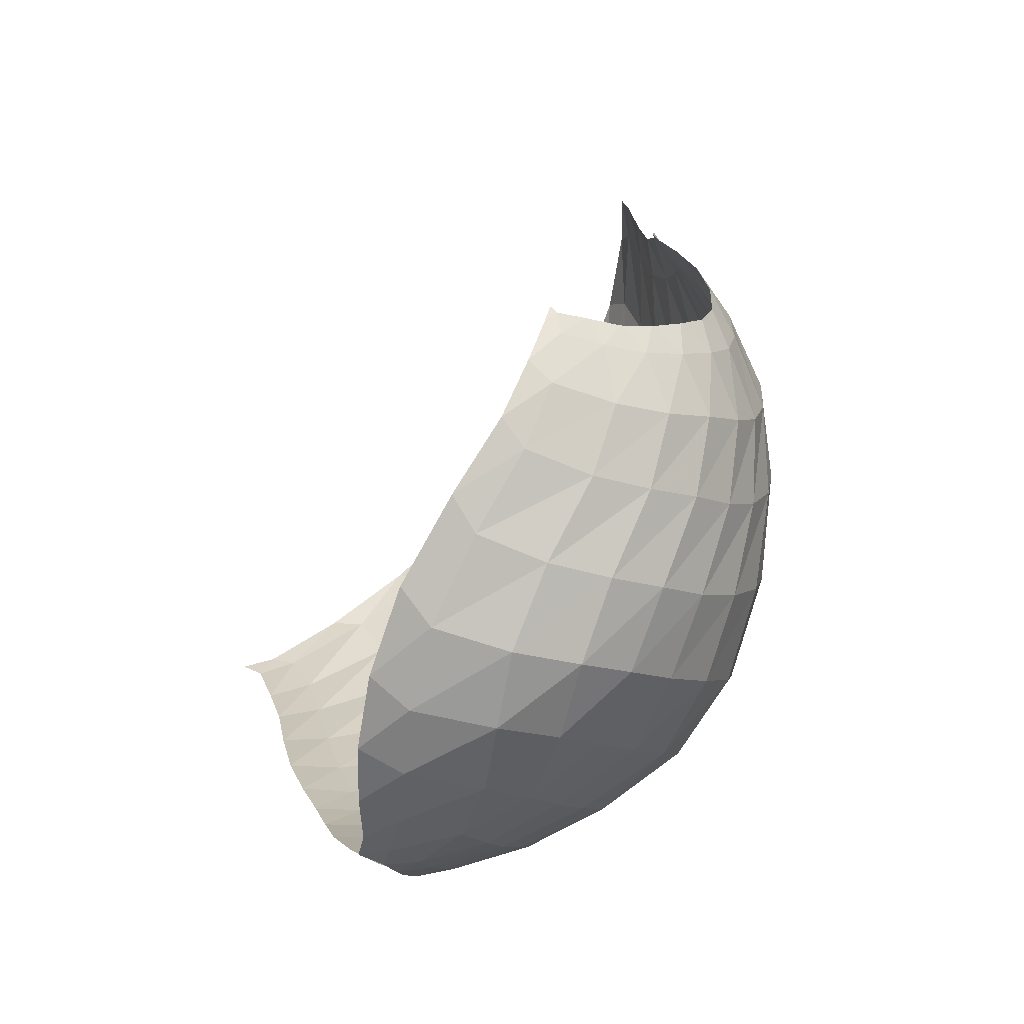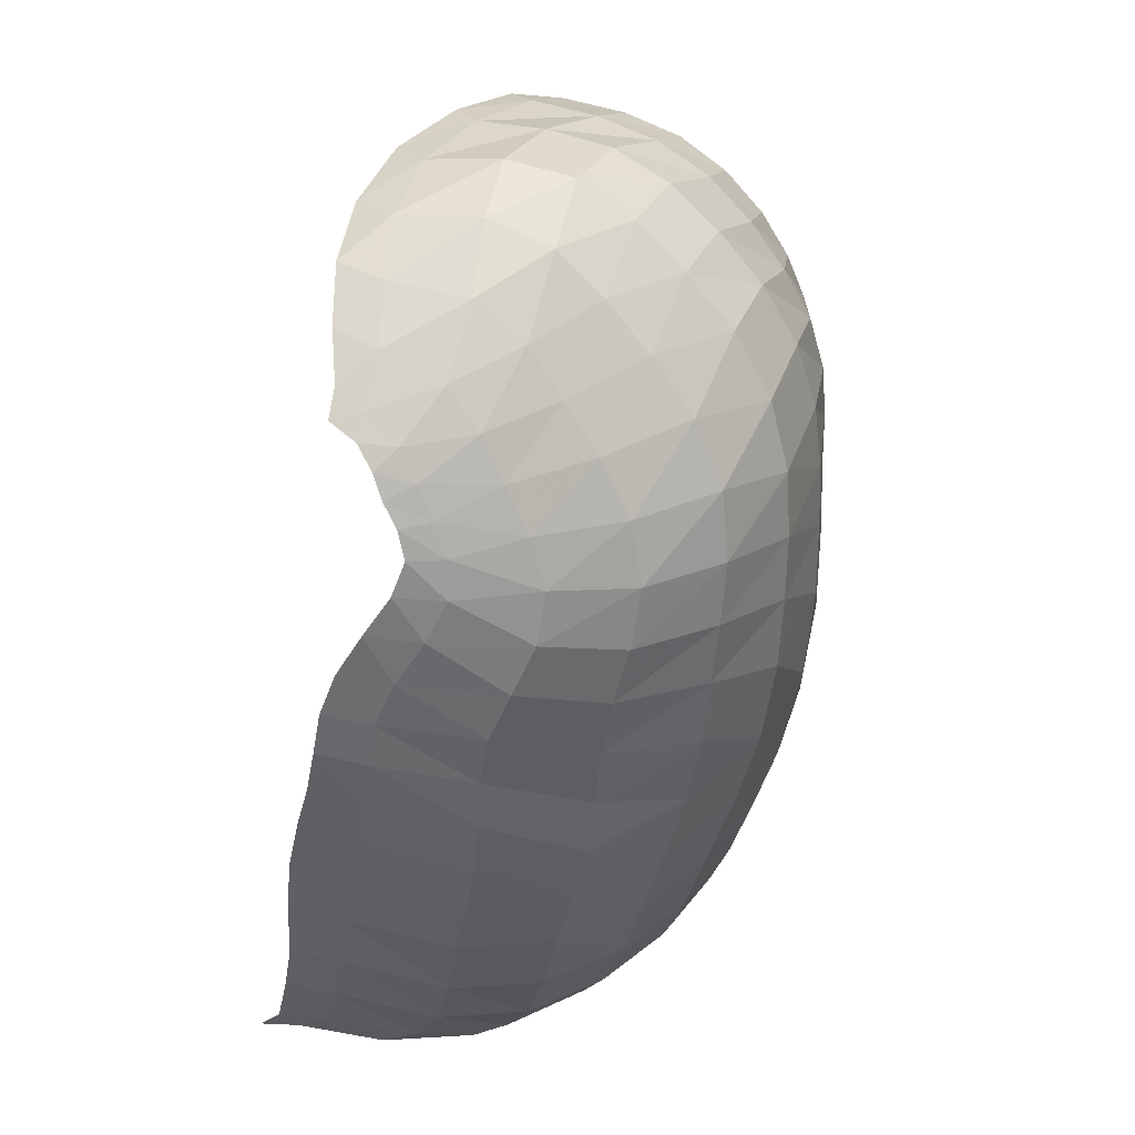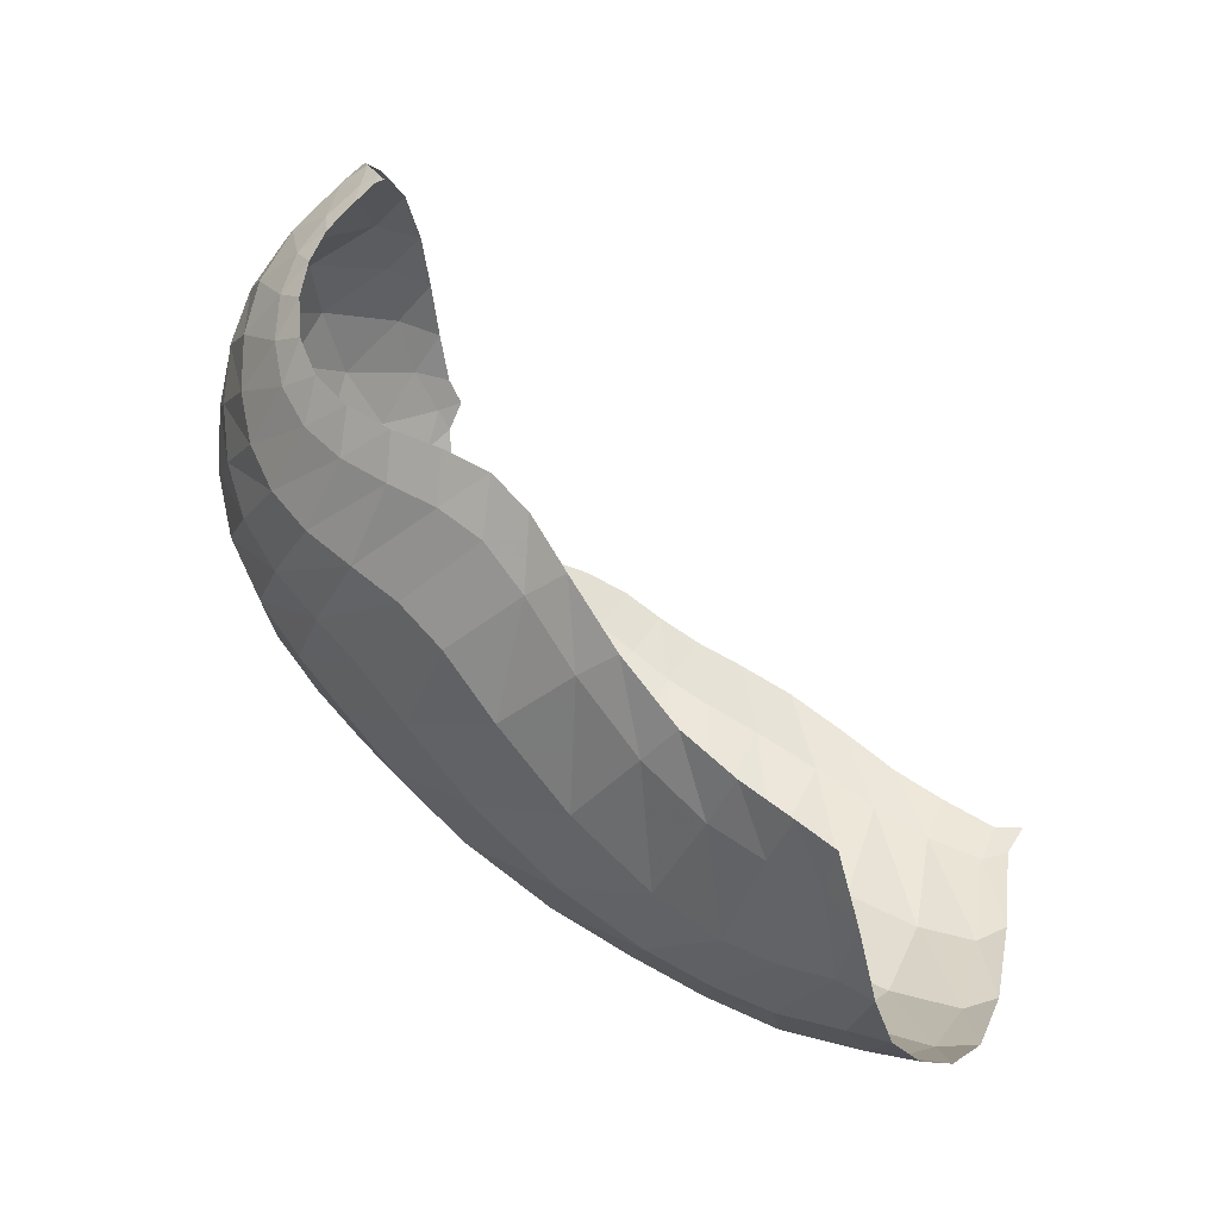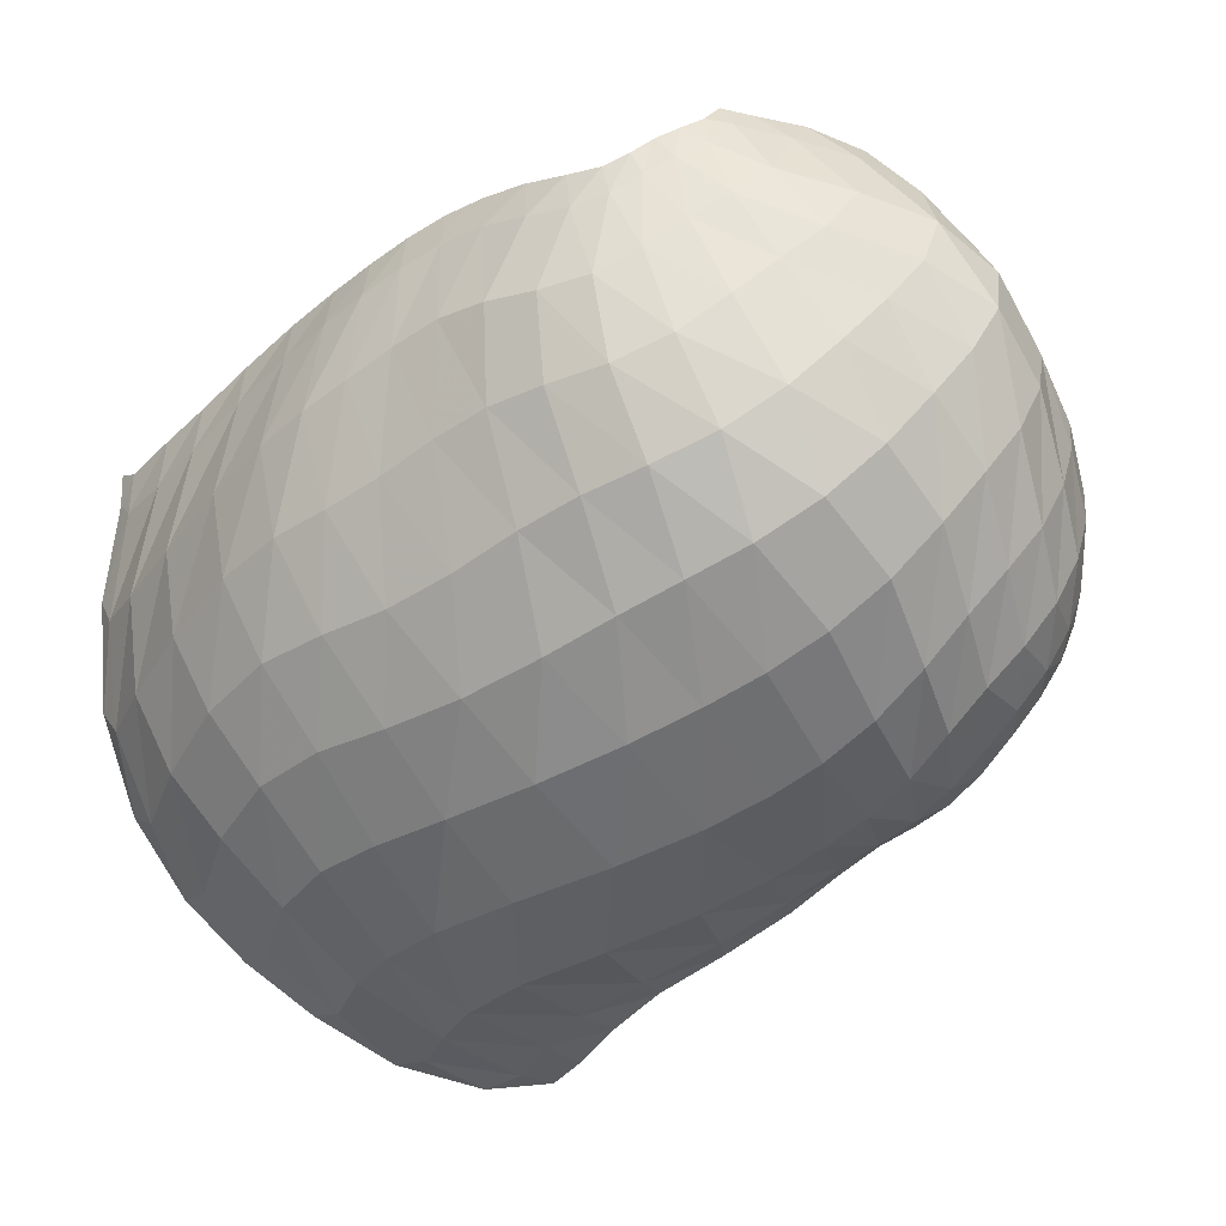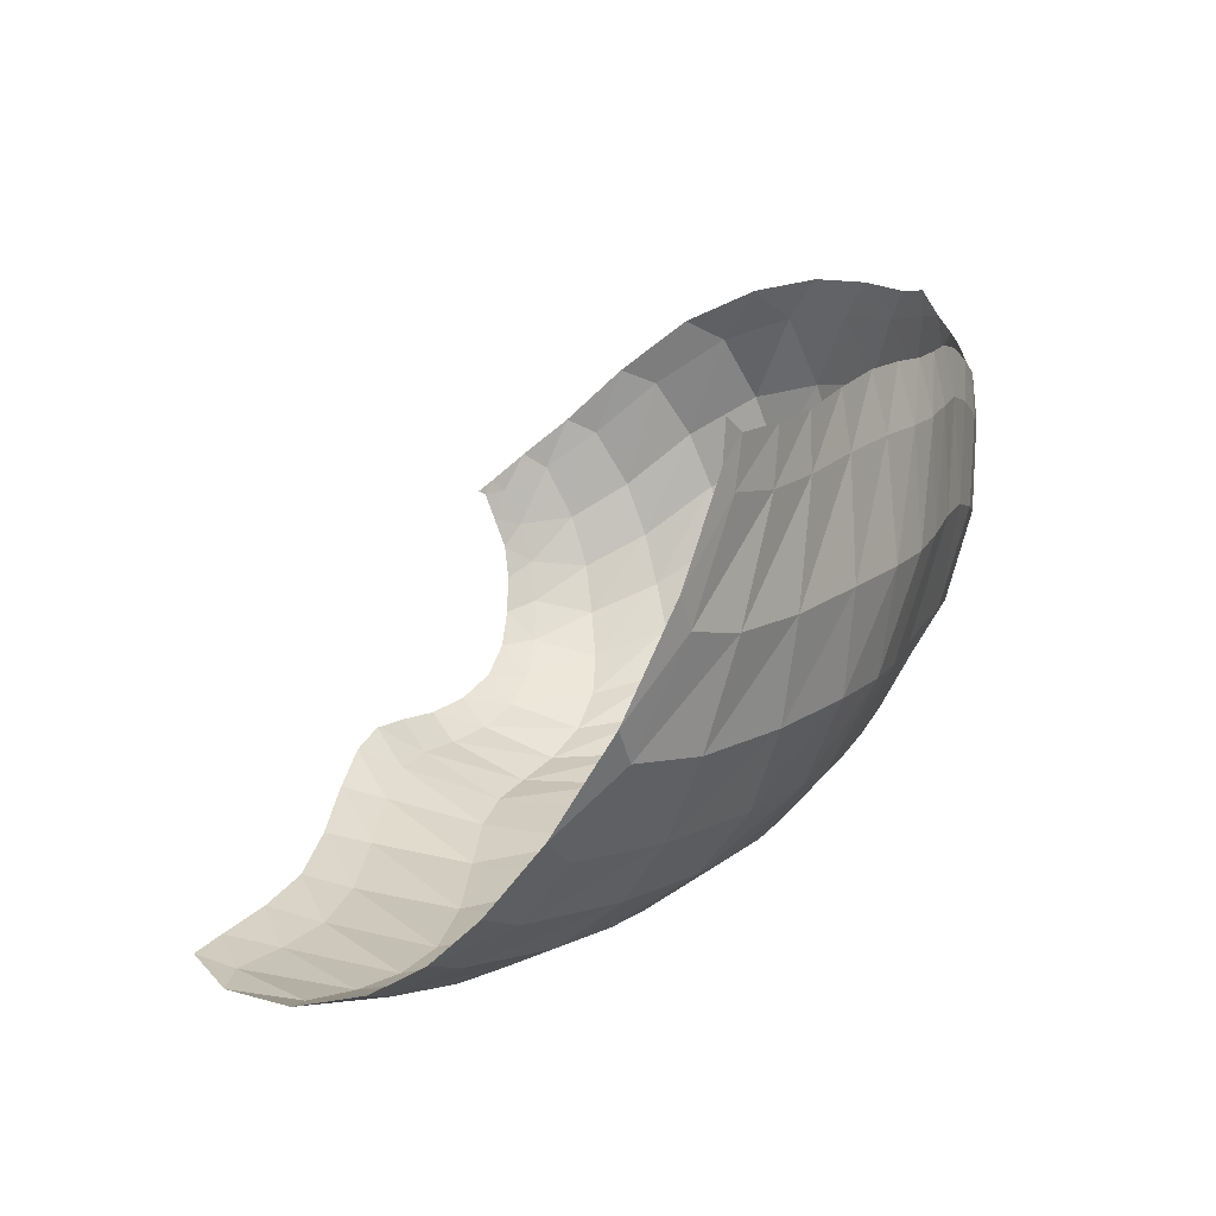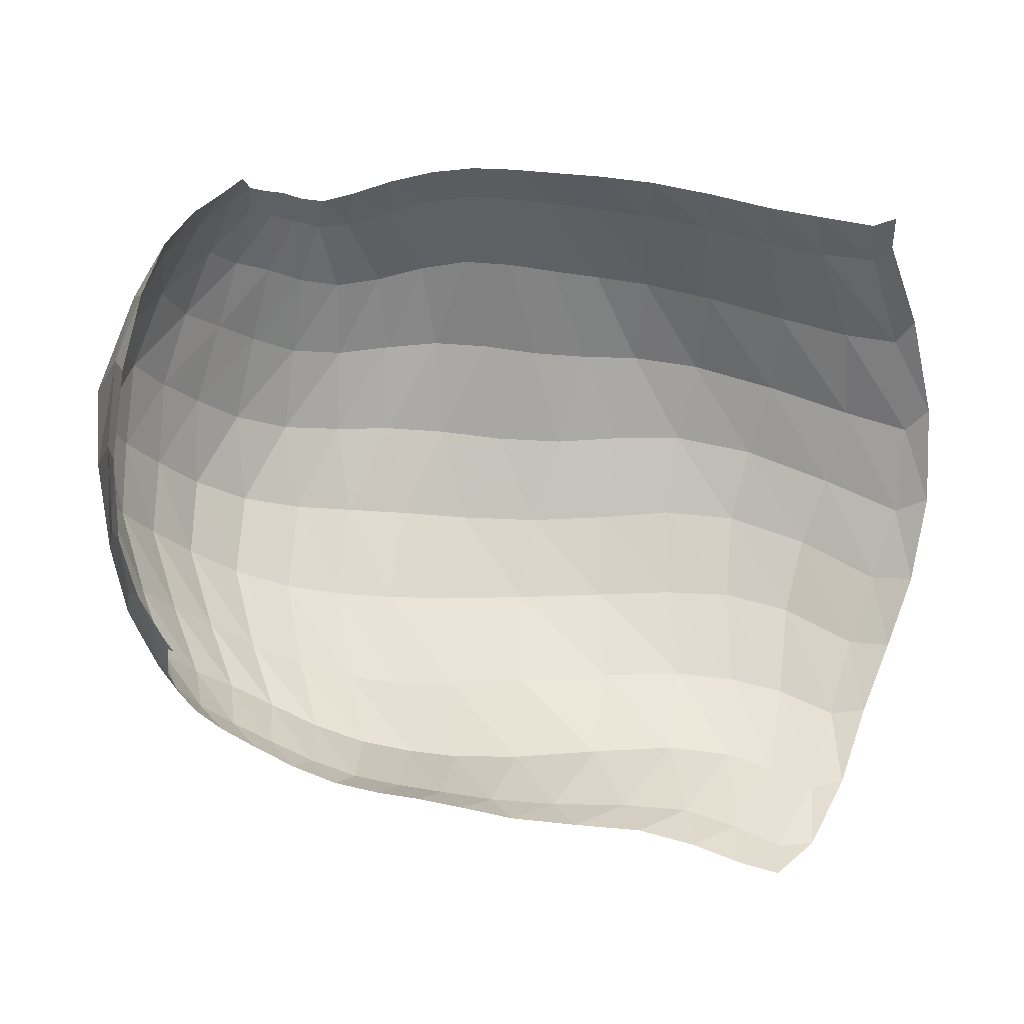
<metadata>
{"format":"obj","ext":"obj","renderer":"f3d","projection":"perspective","resolution":1024,"background":"white","views":[{"elev":27.6,"azim":69.0,"up":"+Y"},{"elev":-35.5,"azim":75.8,"up":"+Y"},{"elev":48.0,"azim":-150.1,"up":"+Y"},{"elev":-36.3,"azim":52.9,"up":"+Z"},{"elev":9.2,"azim":-55.5,"up":"+Z"},{"elev":43.5,"azim":-164.8,"up":"+Z"}]}
</metadata>
<code>
v 157.3 23.39 169.9
v 176.5 24.38 167.5
v 204.2 27.74 171.6
v 233.2 31.72 174.6
v 255.3 35.52 175.2
v 275 41.24 174.7
v 295.2 46.83 168
v 306.6 54.07 169.3
v 313.1 61.43 175.5
v 315.5 69.95 184.6
v 148.5 26.61 140.6
v 165.9 25.38 131.7
v 203.5 23.77 135.1
v 234 26.32 138
v 256.9 32.47 142.2
v 279.6 39 141.3
v 300 49.88 139.5
v 314.1 62.37 151
v 324 75.79 164.3
v 321.3 87.91 185.8
v 137.2 46.24 97.38
v 164.9 40.24 92.26
v 207.3 36.68 95.19
v 238.9 45.77 94.19
v 270.3 54.54 98.09
v 296.8 65.43 102.2
v 319 81.52 115
v 331.5 96.51 135.9
v 335.3 108.5 160.3
v 322.9 118.8 183.1
v 140.2 75.23 69.62
v 169.1 67.33 67.35
v 201.9 68.86 67.01
v 240.3 81.1 66.89
v 273.3 96.67 73.46
v 297.8 107.6 81.97
v 319.4 118.6 99.83
v 330.5 130.9 122
v 329.3 141 147.2
v 317.8 153.9 163.1
v 145.2 112 54.12
v 164 111.7 52.66
v 190.9 112.9 54.47
v 227.9 132 61.22
v 253.5 143.8 69.07
v 277.4 146 74.12
v 298.1 148.6 85.96
v 310.7 157.7 103.4
v 314 166 126.3
v 305.9 174.8 142.3
v 155.9 147.2 55.98
v 177.9 147.8 60.7
v 206.4 156 69.23
v 232.1 167.7 81.64
v 252.4 171 84.73
v 274.2 169.9 86.47
v 291.5 171.1 96.58
v 299.4 175 112
v 298.9 178.8 126.5
v 295.8 181.3 133.5
v 162.9 23.56 166.7
v 157.3 24 161.4
v 189.6 25.71 168.8
v 161.6 24.15 156.6
v 174.8 24.34 155.8
v 219.5 29.94 173.9
v 188.9 24.93 157.2
v 205.2 26.19 159.6
v 245 33.32 174.6
v 221.6 27.55 161.5
v 235.2 28.9 162.2
v 264.9 38.41 175.9
v 246.4 30.78 163
v 256.6 33.45 164.5
v 285.5 43.84 171.6
v 266.7 36.53 165.3
v 277.3 39.46 163.6
v 302.2 50.43 166.8
v 288 42.54 159.9
v 297 46.57 157.5
v 309.9 57.61 172.9
v 303.6 51.24 159
v 308.5 55.76 163.1
v 315.4 65.91 179.1
v 312.9 60.37 167.2
v 316.7 65.43 171.4
v 318.1 71.14 178.7
v 318.3 76.32 184.2
v 152.6 27.19 133.5
v 140.9 33.97 117.8
v 183.6 24.11 132.6
v 146.2 35.03 110.8
v 162.7 31 109.7
v 220.8 24.45 136.9
v 184 27.9 111.3
v 205.3 27.09 113.5
v 245.5 29.22 139.9
v 221.9 28.93 114.5
v 235.3 32.56 114.9
v 268.3 35.54 143.1
v 248.5 36.52 116.5
v 262 39.96 118.8
v 290.4 43.76 138.9
v 274.9 43.5 119.9
v 287.2 48.21 119.6
v 307.7 56.18 144.4
v 298.7 54.84 120.3
v 309 62.63 125.1
v 319.9 68.88 156.8
v 316.9 70.12 133.3
v 323.1 77.29 141.9
v 323.2 82.21 177.3
v 328.6 84.59 150.2
v 331.2 91.3 161.5
v 326.9 96.27 177.6
v 323.2 102.2 186.2
v 144.9 46.71 91.98
v 137.5 60.64 81.36
v 187.3 36.23 94.1
v 147.6 59.74 78.09
v 168.4 51.7 78.85
v 223.7 40.71 94.67
v 189 48.72 79.99
v 207 51.18 79.92
v 254.9 50.36 95.49
v 223.9 56.26 78.52
v 242.1 61.94 78.1
v 284.1 59.23 100.2
v 260.4 67.92 80.06
v 276.1 73.78 83.27
v 308.9 73.2 106.7
v 289.4 79.62 86.46
v 301.9 86.19 90.47
v 326.1 89.3 125.6
v 313.9 93.67 97.44
v 323.6 101.2 107.7
v 335.6 103.3 146.7
v 330.1 108.2 119.3
v 334.9 115 130.7
v 328.2 112.2 176.5
v 337.3 120.9 142.8
v 334.6 125.2 156.8
v 326.5 129.5 171
v 321 137 175.5
v 150.5 74.34 67.08
v 143.2 91.66 60.52
v 185.8 66.11 67.62
v 151.5 92.76 57.95
v 166.1 88.19 57.53
v 220.1 73.81 66.16
v 179.3 87.32 57.49
v 194.1 89.05 57.37
v 258.9 89.5 69.77
v 213.2 95.19 57.81
v 233.6 105.2 60.11
v 285.5 102.3 77.05
v 250.5 114.9 64.08
v 263.3 121.3 67.85
v 309.8 113.1 89.62
v 275 125.1 71.06
v 287.4 128 75.49
v 326.1 124.6 110.9
v 299.4 130.6 82.31
v 308.9 134 90.97
v 332 136.4 134.2
v 315.8 139 100.3
v 320.6 144.9 110.4
v 322.6 146.7 159.9
v 323 150 122.1
v 322.1 154.9 134.5
v 317.3 161 147.4
v 312.9 166.6 150.7
v 152.6 115 52.9
v 149.4 133 52.82
v 175.7 110.1 53.33
v 157.4 137.2 54.29
v 169.2 135.5 55.94
v 209.6 121.4 56.84
v 182.2 135.4 58.14
v 197.4 140.4 61.22
v 242.1 139.9 65.99
v 213.7 148.8 66.37
v 228 156.3 72.59
v 265.2 145.5 71.08
v 239.3 160.7 77.01
v 249.8 162.5 78.45
v 288.7 146.4 79.26
v 261 162.8 78.81
v 272.5 162.2 80.52
v 305.3 152.9 93.78
v 283.1 162 84.31
v 291.9 163.4 90.03
v 314.2 161.8 114.3
v 298.4 166.3 97.51
v 302.9 169.3 106.4
v 310.2 171 138.7
v 305.1 171.9 115.7
v 304.3 174.7 125
v 301.6 177.6 133.5
v 298.8 179.6 135.8
v 165.1 147.9 57.72
v 191.4 149.5 64.17
v 220.7 163.1 75.76
v 242 170.2 84.63
v 263.4 170.7 84.61
v 284 169.7 90.57
v 296.5 173.3 104
v 300.3 176.7 119.6
v 297.4 180.4 132.7
g foo
f 61 1 62
f 62 11 64
f 64 2 61
f 61 62 64
f 11 89 64
f 12 65 89
f 2 64 65
f 65 64 89
f 63 2 65
f 65 12 67
f 67 3 63
f 63 65 67
f 12 91 67
f 13 68 91
f 3 67 68
f 68 67 91
f 66 3 68
f 68 13 70
f 70 4 66
f 66 68 70
f 13 94 70
f 14 71 94
f 4 70 71
f 71 70 94
f 69 4 71
f 71 14 73
f 73 5 69
f 69 71 73
f 14 97 73
f 15 74 97
f 5 73 74
f 74 73 97
f 72 5 74
f 74 15 76
f 76 6 72
f 72 74 76
f 15 100 76
f 16 77 100
f 6 76 77
f 77 76 100
f 75 6 77
f 77 16 79
f 79 7 75
f 75 77 79
f 16 103 79
f 17 80 103
f 7 79 80
f 80 79 103
f 78 7 80
f 80 17 82
f 82 8 78
f 78 80 82
f 17 106 82
f 18 83 106
f 8 82 83
f 83 82 106
f 81 8 83
f 83 18 85
f 85 9 81
f 81 83 85
f 18 109 85
f 19 86 109
f 9 85 86
f 86 85 109
f 84 9 86
f 86 19 87
f 87 10 84
f 84 86 87
f 19 112 87
f 20 88 112
f 10 87 88
f 88 87 112
f 89 11 90
f 90 21 92
f 92 12 89
f 89 90 92
f 21 117 92
f 22 93 117
f 12 92 93
f 93 92 117
f 91 12 93
f 93 22 95
f 95 13 91
f 91 93 95
f 22 119 95
f 23 96 119
f 13 95 96
f 96 95 119
f 94 13 96
f 96 23 98
f 98 14 94
f 94 96 98
f 23 122 98
f 24 99 122
f 14 98 99
f 99 98 122
f 97 14 99
f 99 24 101
f 101 15 97
f 97 99 101
f 24 125 101
f 25 102 125
f 15 101 102
f 102 101 125
f 100 15 102
f 102 25 104
f 104 16 100
f 100 102 104
f 25 128 104
f 26 105 128
f 16 104 105
f 105 104 128
f 103 16 105
f 105 26 107
f 107 17 103
f 103 105 107
f 26 131 107
f 27 108 131
f 17 107 108
f 108 107 131
f 106 17 108
f 108 27 110
f 110 18 106
f 106 108 110
f 27 134 110
f 28 111 134
f 18 110 111
f 111 110 134
f 109 18 111
f 111 28 113
f 113 19 109
f 109 111 113
f 28 137 113
f 29 114 137
f 19 113 114
f 114 113 137
f 112 19 114
f 114 29 115
f 115 20 112
f 112 114 115
f 29 140 115
f 30 116 140
f 20 115 116
f 116 115 140
f 117 21 118
f 118 31 120
f 120 22 117
f 117 118 120
f 31 145 120
f 32 121 145
f 22 120 121
f 121 120 145
f 119 22 121
f 121 32 123
f 123 23 119
f 119 121 123
f 32 147 123
f 33 124 147
f 23 123 124
f 124 123 147
f 122 23 124
f 124 33 126
f 126 24 122
f 122 124 126
f 33 150 126
f 34 127 150
f 24 126 127
f 127 126 150
f 125 24 127
f 127 34 129
f 129 25 125
f 125 127 129
f 34 153 129
f 35 130 153
f 25 129 130
f 130 129 153
f 128 25 130
f 130 35 132
f 132 26 128
f 128 130 132
f 35 156 132
f 36 133 156
f 26 132 133
f 133 132 156
f 131 26 133
f 133 36 135
f 135 27 131
f 131 133 135
f 36 159 135
f 37 136 159
f 27 135 136
f 136 135 159
f 134 27 136
f 136 37 138
f 138 28 134
f 134 136 138
f 37 162 138
f 38 139 162
f 28 138 139
f 139 138 162
f 137 28 139
f 139 38 141
f 141 29 137
f 137 139 141
f 38 165 141
f 39 142 165
f 29 141 142
f 142 141 165
f 140 29 142
f 142 39 143
f 143 30 140
f 140 142 143
f 39 168 143
f 40 144 168
f 30 143 144
f 144 143 168
f 145 31 146
f 146 41 148
f 148 32 145
f 145 146 148
f 41 173 148
f 42 149 173
f 32 148 149
f 149 148 173
f 147 32 149
f 149 42 151
f 151 33 147
f 147 149 151
f 42 175 151
f 43 152 175
f 33 151 152
f 152 151 175
f 150 33 152
f 152 43 154
f 154 34 150
f 150 152 154
f 43 178 154
f 44 155 178
f 34 154 155
f 155 154 178
f 153 34 155
f 155 44 157
f 157 35 153
f 153 155 157
f 44 181 157
f 45 158 181
f 35 157 158
f 158 157 181
f 156 35 158
f 158 45 160
f 160 36 156
f 156 158 160
f 45 184 160
f 46 161 184
f 36 160 161
f 161 160 184
f 159 36 161
f 161 46 163
f 163 37 159
f 159 161 163
f 46 187 163
f 47 164 187
f 37 163 164
f 164 163 187
f 162 37 164
f 164 47 166
f 166 38 162
f 162 164 166
f 47 190 166
f 48 167 190
f 38 166 167
f 167 166 190
f 165 38 167
f 167 48 169
f 169 39 165
f 165 167 169
f 48 193 169
f 49 170 193
f 39 169 170
f 170 169 193
f 168 39 170
f 170 49 171
f 171 40 168
f 168 170 171
f 49 196 171
f 50 172 196
f 40 171 172
f 172 171 196
f 173 41 174
f 174 51 176
f 176 42 173
f 173 174 176
f 51 201 176
f 52 177 201
f 42 176 177
f 177 176 201
f 175 42 177
f 177 52 179
f 179 43 175
f 175 177 179
f 52 202 179
f 53 180 202
f 43 179 180
f 180 179 202
f 178 43 180
f 180 53 182
f 182 44 178
f 178 180 182
f 53 203 182
f 54 183 203
f 44 182 183
f 183 182 203
f 181 44 183
f 183 54 185
f 185 45 181
f 181 183 185
f 54 204 185
f 55 186 204
f 45 185 186
f 186 185 204
f 184 45 186
f 186 55 188
f 188 46 184
f 184 186 188
f 55 205 188
f 56 189 205
f 46 188 189
f 189 188 205
f 187 46 189
f 189 56 191
f 191 47 187
f 187 189 191
f 56 206 191
f 57 192 206
f 47 191 192
f 192 191 206
f 190 47 192
f 192 57 194
f 194 48 190
f 190 192 194
f 57 207 194
f 58 195 207
f 48 194 195
f 195 194 207
f 193 48 195
f 195 58 197
f 197 49 193
f 193 195 197
f 58 208 197
f 59 198 208
f 49 197 198
f 198 197 208
f 196 49 198
f 198 59 199
f 199 50 196
f 196 198 199
f 59 209 199
f 60 200 209
f 50 199 200
f 200 199 209
g

</code>
